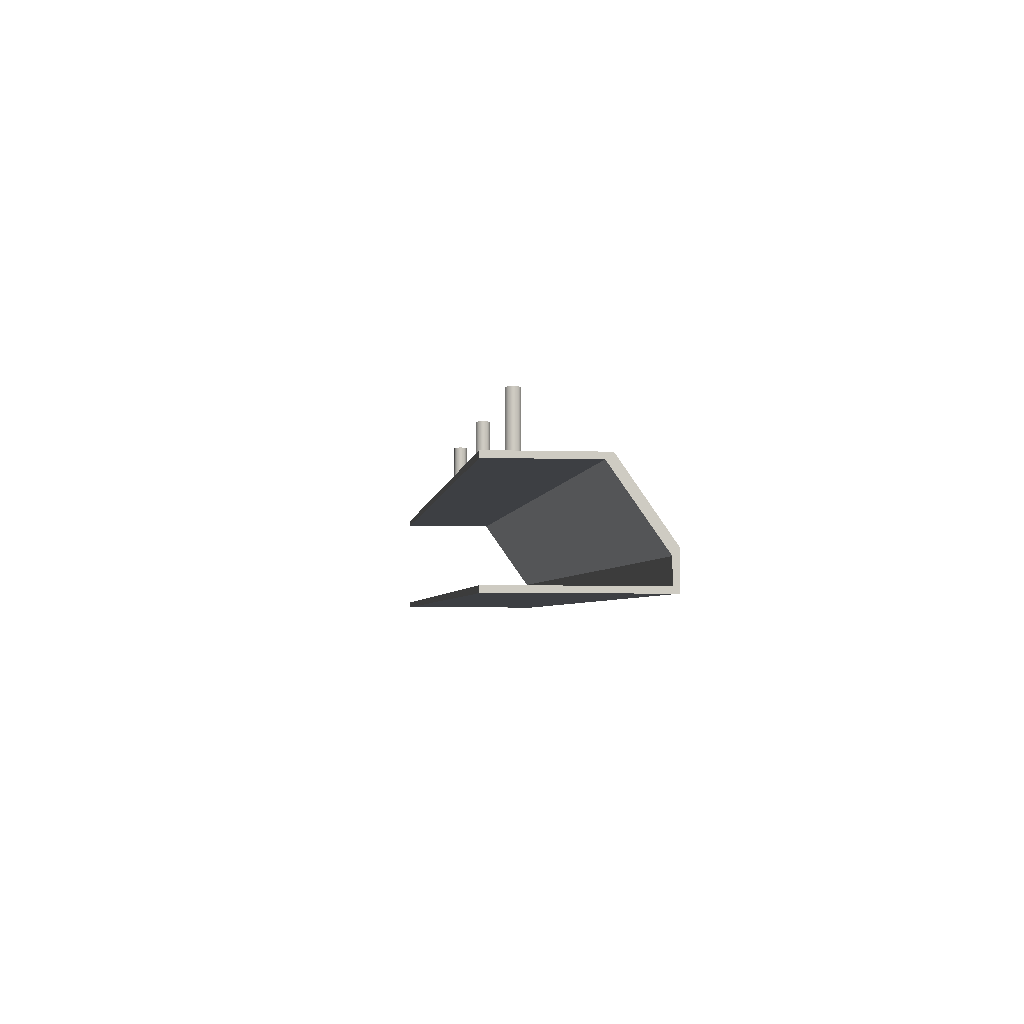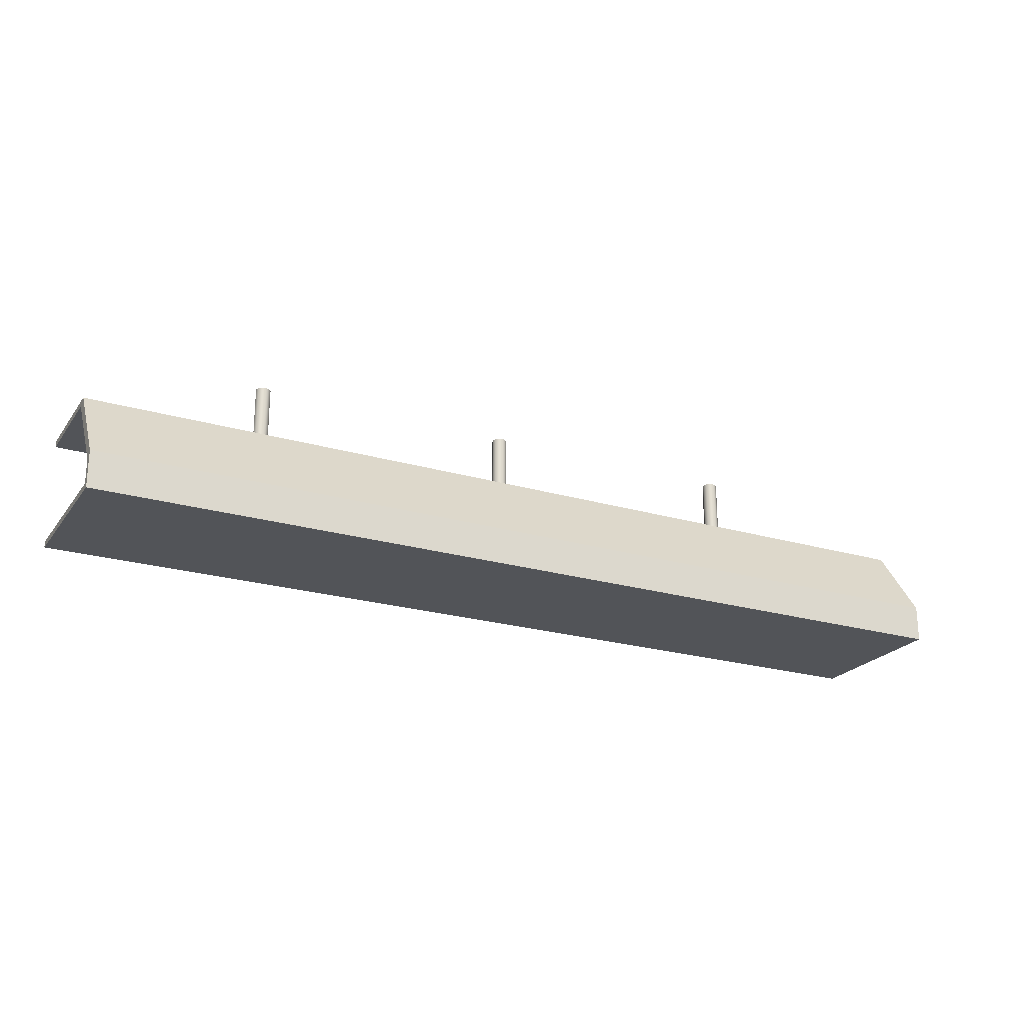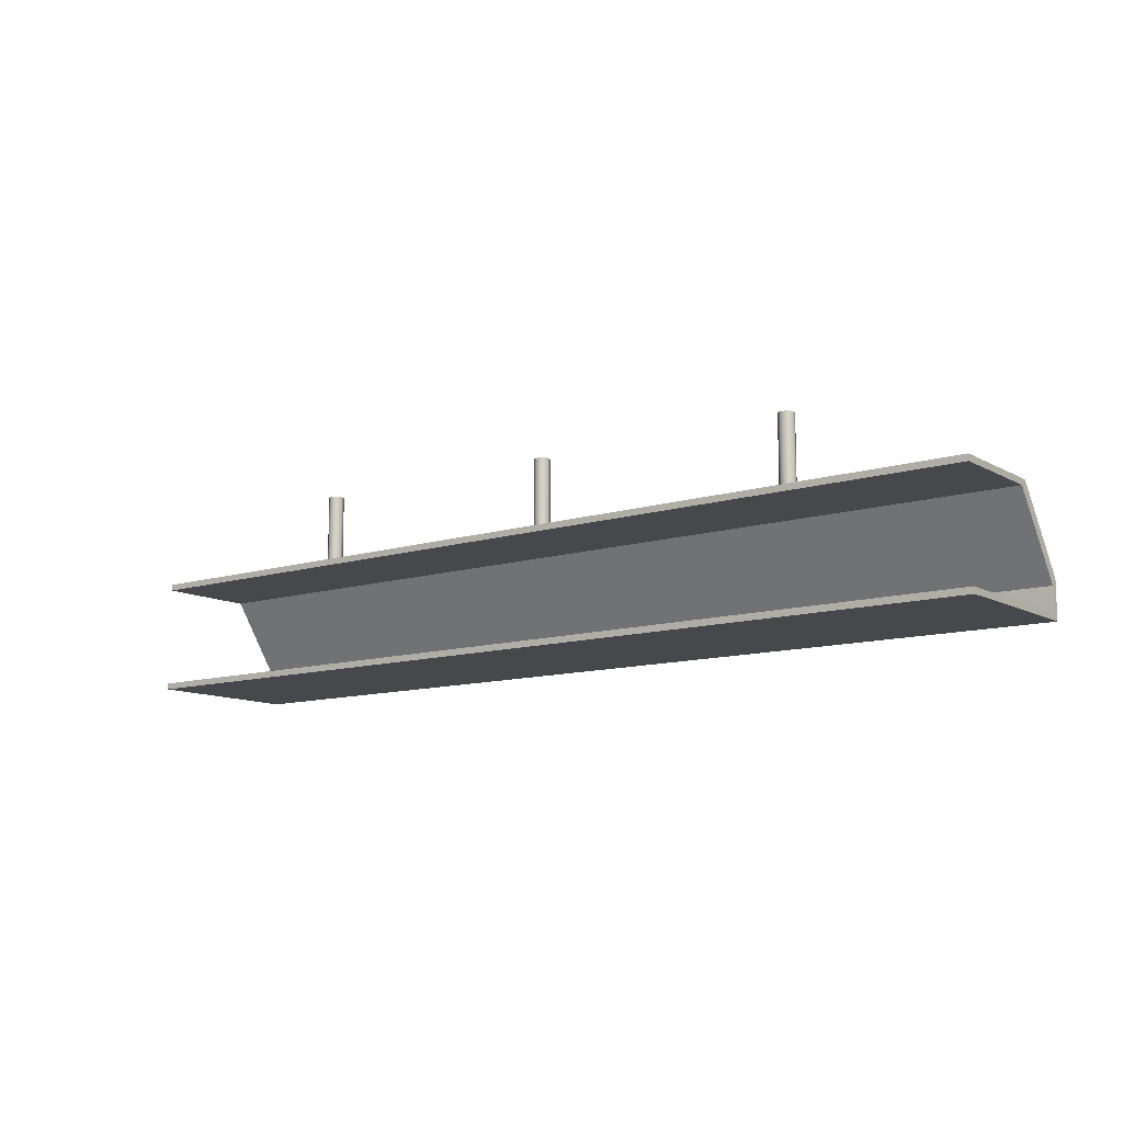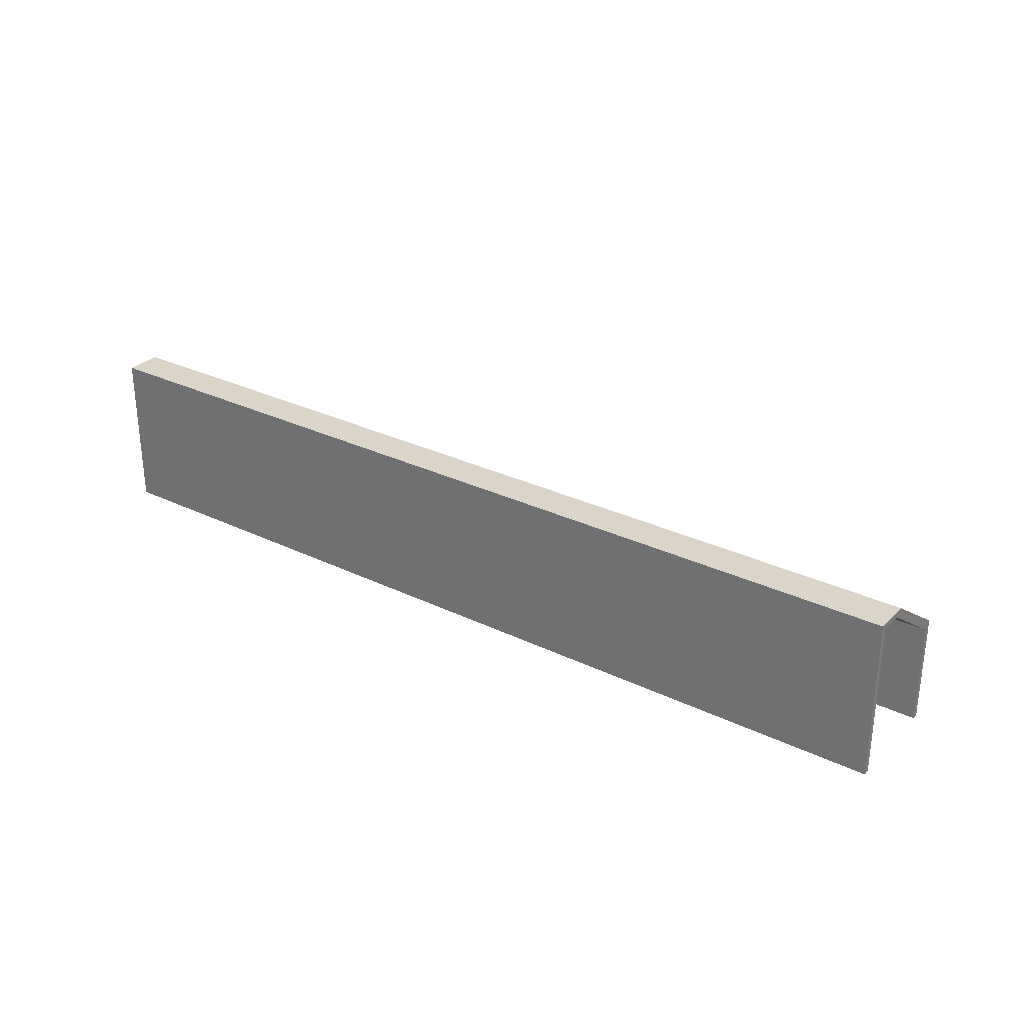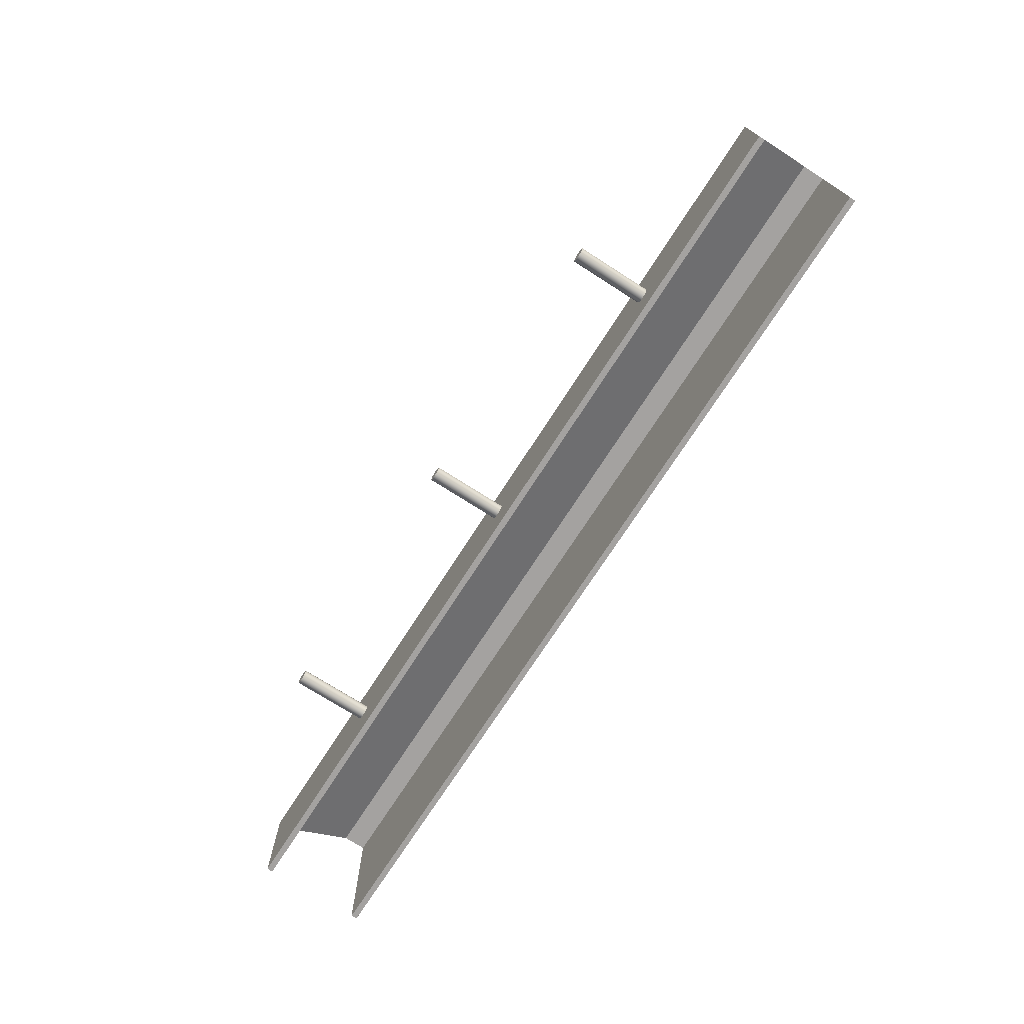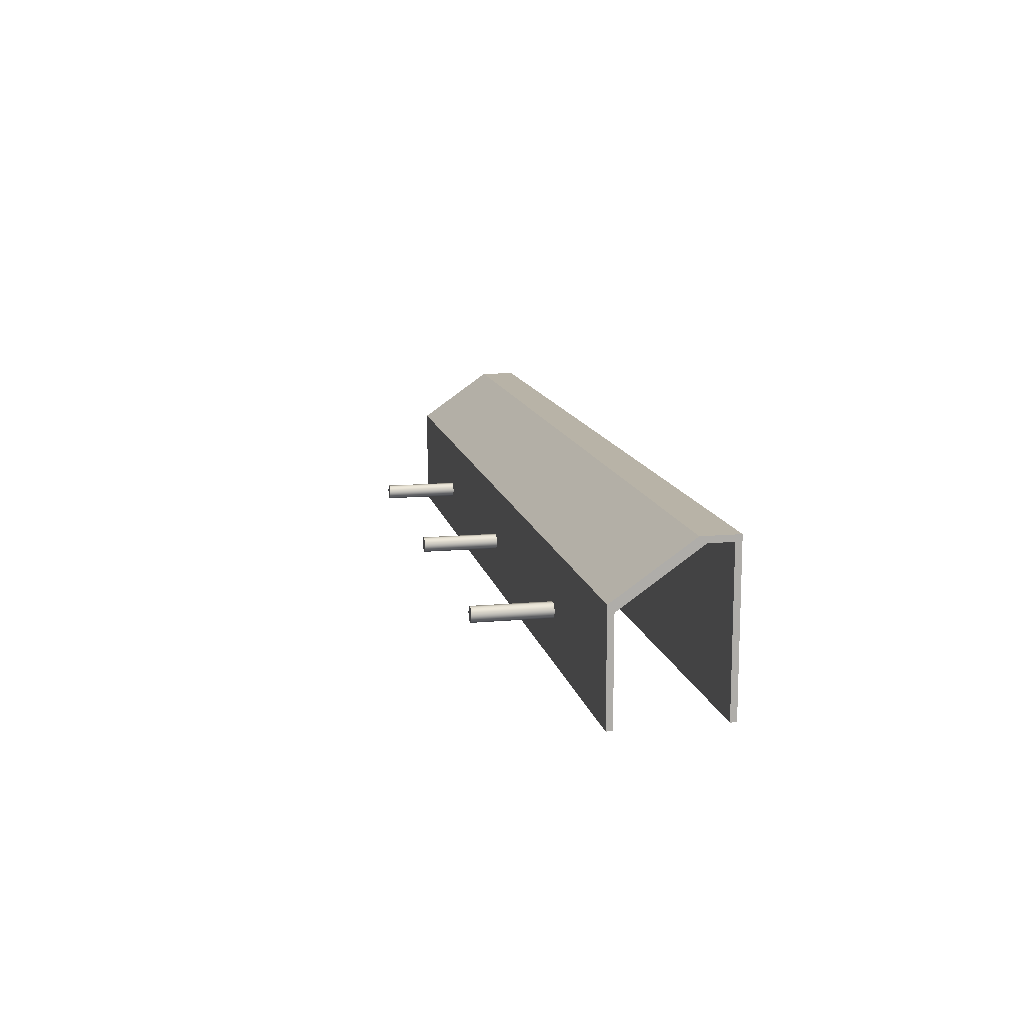
<metadata>
{"format":"obj","ext":"obj","renderer":"f3d","projection":"perspective","resolution":1024,"background":"white","views":[{"elev":-3.8,"azim":83.3,"up":"+Z"},{"elev":-23.0,"azim":153.3,"up":"+Z"},{"elev":-11.4,"azim":37.1,"up":"+Z"},{"elev":29.3,"azim":-144.5,"up":"+Y"},{"elev":-72.7,"azim":57.3,"up":"+Y"},{"elev":12.8,"azim":78.3,"up":"+Y"}]}
</metadata>
<code>
v 47 3.2 7.9
v 47.1 3.494 7.9
v 47.35 3.676 7.9
v 47.65 3.676 7.9
v 47.9 3.494 7.9
v 48 3.2 7.9
v 47.9 2.906 7.9
v 47.65 2.724 7.9
v 47.35 2.724 7.9
v 47.1 2.906 7.9
v 47 3.2 2.9
v 47.1 2.906 2.9
v 47.35 2.724 2.9
v 47.65 2.724 2.9
v 47.9 2.906 2.9
v 48 3.2 2.9
v 47.9 3.494 2.9
v 47.65 3.676 2.9
v 47.35 3.676 2.9
v 47.1 3.494 2.9
v 47 3.2 2.9
v 47 3.2 7.9
v 47 3.2 7.9
v 47.1 2.906 7.9
v 47.35 2.724 7.9
v 47.65 2.724 7.9
v 47.9 2.906 7.9
v 48 3.2 7.9
v 47.9 3.494 7.9
v 47.65 3.676 7.9
v 47.35 3.676 7.9
v 47.1 3.494 7.9
v 29.5 3.2 7.9
v 29.6 3.494 7.9
v 29.85 3.676 7.9
v 30.15 3.676 7.9
v 30.4 3.494 7.9
v 30.5 3.2 7.9
v 30.4 2.906 7.9
v 30.15 2.724 7.9
v 29.85 2.724 7.9
v 29.6 2.906 7.9
v 29.5 3.2 2.9
v 29.6 2.906 2.9
v 29.85 2.724 2.9
v 30.15 2.724 2.9
v 30.4 2.906 2.9
v 30.5 3.2 2.9
v 30.4 3.494 2.9
v 30.15 3.676 2.9
v 29.85 3.676 2.9
v 29.6 3.494 2.9
v 29.5 3.2 2.9
v 29.5 3.2 7.9
v 29.5 3.2 7.9
v 29.6 2.906 7.9
v 29.85 2.724 7.9
v 30.15 2.724 7.9
v 30.4 2.906 7.9
v 30.5 3.2 7.9
v 30.4 3.494 7.9
v 30.15 3.676 7.9
v 29.85 3.676 7.9
v 29.6 3.494 7.9
v 12 3.2 7.9
v 12.1 3.494 7.9
v 12.35 3.676 7.9
v 12.65 3.676 7.9
v 12.9 3.494 7.9
v 13 3.2 7.9
v 12.9 2.906 7.9
v 12.65 2.724 7.9
v 12.35 2.724 7.9
v 12.1 2.906 7.9
v 12 3.2 2.9
v 12.1 2.906 2.9
v 12.35 2.724 2.9
v 12.65 2.724 2.9
v 12.9 2.906 2.9
v 13 3.2 2.9
v 12.9 3.494 2.9
v 12.65 3.676 2.9
v 12.35 3.676 2.9
v 12.1 3.494 2.9
v 12 3.2 2.9
v 12 3.2 7.9
v 12 3.2 7.9
v 12.1 2.906 7.9
v 12.35 2.724 7.9
v 12.65 2.724 7.9
v 12.9 2.906 7.9
v 13 3.2 7.9
v 12.9 3.494 7.9
v 12.65 3.676 7.9
v 12.35 3.676 7.9
v 12.1 3.494 7.9
v 0 10.4 -2.023
v 0 6.964 2.9
v 60 6.964 2.9
v 60 10.4 -2.023
v 0 10.4 -4.4
v 0 10.4 -2.023
v 60 10.4 -2.023
v 60 10.4 -4.4
v 0 0 -4.4
v 0 10.4 -4.4
v 60 10.4 -4.4
v 60 0 -4.4
v 0 0 -4
v 0 0 -4.4
v 60 0 -4.4
v 60 0 -4
v 0 10 -4
v 0 0 -4
v 60 0 -4
v 60 10 -4
v 0 10 -2.468
v 0 10 -4
v 60 10 -4
v 60 10 -2.468
v 0 6.509 2.5
v 0 10 -2.468
v 60 10 -2.468
v 60 6.509 2.5
v 0 0 2.5
v 0 6.509 2.5
v 60 6.509 2.5
v 60 0 2.5
v 0 0 2.9
v 0 0 2.5
v 60 0 2.5
v 60 0 2.9
v 47 3.2 2.9
v 47.1 3.494 2.9
v 47.35 3.676 2.9
v 47.65 3.676 2.9
v 47.9 3.494 2.9
v 48 3.2 2.9
v 47.9 2.906 2.9
v 47.65 2.724 2.9
v 47.35 2.724 2.9
v 47.1 2.906 2.9
v 29.5 3.2 2.9
v 29.6 3.494 2.9
v 29.85 3.676 2.9
v 30.15 3.676 2.9
v 30.4 3.494 2.9
v 30.5 3.2 2.9
v 30.4 2.906 2.9
v 30.15 2.724 2.9
v 29.85 2.724 2.9
v 29.6 2.906 2.9
v 12 3.2 2.9
v 12.1 3.494 2.9
v 12.35 3.676 2.9
v 12.65 3.676 2.9
v 12.9 3.494 2.9
v 13 3.2 2.9
v 12.9 2.906 2.9
v 12.65 2.724 2.9
v 12.35 2.724 2.9
v 12.1 2.906 2.9
v 0 6.964 2.9
v 0 0 2.9
v 60 0 2.9
v 60 6.964 2.9
v 60 6.964 2.9
v 60 0 2.9
v 60 0 2.5
v 60 6.509 2.5
v 60 10 -2.468
v 60 10 -4
v 60 0 -4
v 60 0 -4.4
v 60 10.4 -4.4
v 60 10.4 -2.023
v 0 0 2.9
v 0 6.964 2.9
v 0 10.4 -2.023
v 0 10.4 -4.4
v 0 0 -4.4
v 0 0 -4
v 0 10 -4
v 0 10 -2.468
v 0 6.509 2.5
v 0 0 2.5
g aeea09d4-e2d6-11ea-be46-54bf646e7e1f
f 2 20 1
f 1 20 21
f 22 11 10
f 10 11 12
f 10 12 13
f 2 3 20
f 20 3 19
f 19 3 4
f 19 4 18
f 18 4 5
f 18 5 17
f 17 5 6
f 17 6 16
f 16 6 7
f 16 7 15
f 15 7 8
f 15 8 14
f 14 8 9
f 14 9 13
f 13 9 10
g aeeaf486-e2d6-11ea-9cdc-54bf646e7e1f
f 24 27 23
f 23 27 28
f 23 28 32
f 32 28 29
f 32 29 31
f 31 29 30
f 25 26 24
f 24 26 27
g aeeb9100-e2d6-11ea-b1ac-54bf646e7e1f
f 34 52 33
f 33 52 53
f 54 43 42
f 42 43 44
f 42 44 45
f 34 35 52
f 52 35 51
f 51 35 36
f 51 36 50
f 50 36 37
f 50 37 49
f 49 37 38
f 49 38 48
f 48 38 39
f 48 39 47
f 47 39 40
f 47 40 46
f 46 40 41
f 46 41 45
f 45 41 42
g aeec54a6-e2d6-11ea-9008-54bf646e7e1f
f 56 59 55
f 55 59 60
f 55 60 64
f 64 60 61
f 64 61 63
f 63 61 62
f 57 58 56
f 56 58 59
g aeed1828-e2d6-11ea-bdeb-54bf646e7e1f
f 66 84 65
f 65 84 85
f 86 75 74
f 74 75 76
f 74 76 77
f 66 67 84
f 84 67 83
f 83 67 68
f 83 68 82
f 82 68 69
f 82 69 81
f 81 69 70
f 81 70 80
f 80 70 71
f 80 71 79
f 79 71 72
f 79 72 78
f 78 72 73
f 78 73 77
f 77 73 74
g aeeddbde-e2d6-11ea-9955-54bf646e7e1f
f 88 91 87
f 87 91 92
f 87 92 96
f 96 92 93
f 96 93 95
f 95 93 94
f 89 90 88
f 88 90 91
g ae642fd4-e2d6-11ea-8a43-54bf646e7e1f
f 97 98 100
f 100 98 99
g ae6568d4-e2d6-11ea-a06f-54bf646e7e1f
f 101 102 104
f 104 102 103
g ae667a98-e2d6-11ea-b2f5-54bf646e7e1f
f 105 106 108
f 108 106 107
g ae673e24-e2d6-11ea-a585-54bf646e7e1f
f 109 110 112
f 112 110 111
g ae67dab4-e2d6-11ea-bb40-54bf646e7e1f
f 113 114 116
f 116 114 115
g ae684ffa-e2d6-11ea-8993-54bf646e7e1f
f 117 118 120
f 120 118 119
g ae68ec7a-e2d6-11ea-992d-54bf646e7e1f
f 121 122 124
f 124 122 123
g ae6988e4-e2d6-11ea-8f3d-54bf646e7e1f
f 125 126 128
f 128 126 127
g ae69fe50-e2d6-11ea-aada-54bf646e7e1f
f 129 130 132
f 132 130 131
g ae6a9ab0-e2d6-11ea-a2a1-54bf646e7e1f
f 134 147 133
f 133 147 148
f 133 148 149
f 147 134 146
f 146 134 135
f 146 135 166
f 166 135 136
f 166 136 137
f 137 138 166
f 166 138 165
f 165 138 139
f 165 139 140
f 140 141 165
f 165 141 150
f 165 150 151
f 141 142 150
f 150 142 149
f 149 142 133
f 144 157 143
f 143 157 158
f 143 158 159
f 157 144 156
f 156 144 145
f 156 145 163
f 163 145 166
f 166 145 146
f 152 160 151
f 151 160 164
f 151 164 165
f 160 152 159
f 159 152 143
f 154 163 153
f 153 163 164
f 153 164 162
f 162 164 161
f 161 164 160
f 154 155 163
f 163 155 156
g ae6b372e-e2d6-11ea-bbf7-54bf646e7e1f
f 176 167 170
f 170 167 168
f 170 168 169
f 170 171 176
f 176 171 175
f 175 171 172
f 175 172 174
f 174 172 173
g ae6bfac0-e2d6-11ea-a159-54bf646e7e1f
f 186 177 185
f 185 177 178
f 185 178 179
f 185 179 184
f 184 179 180
f 184 180 183
f 183 180 181
f 183 181 182

</code>
